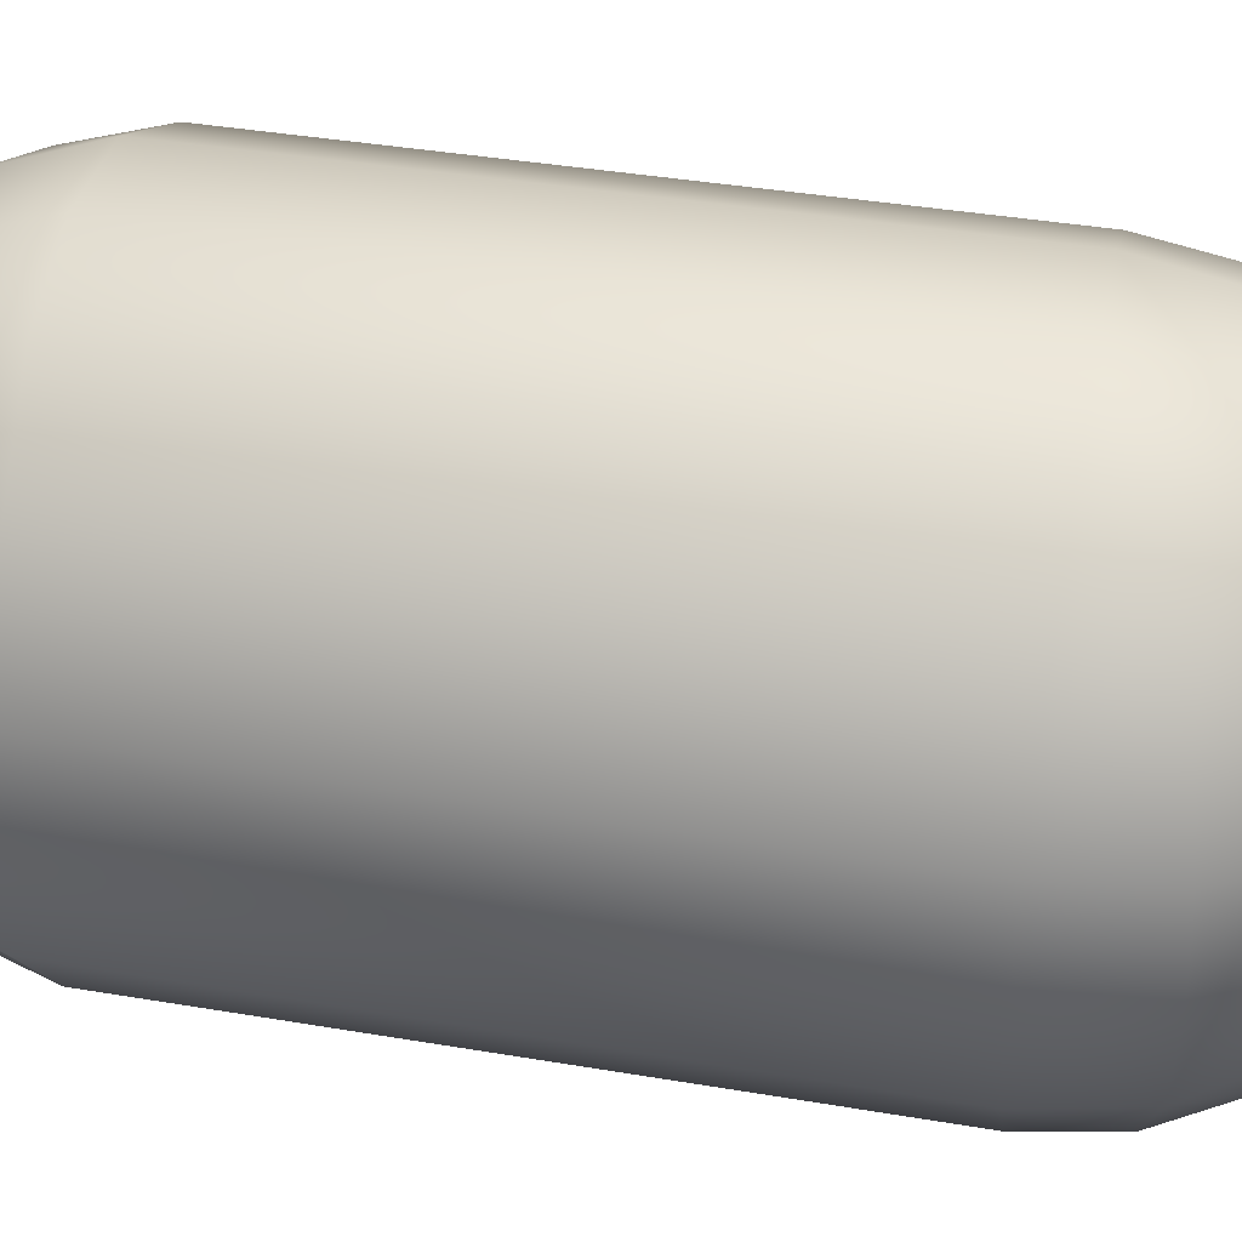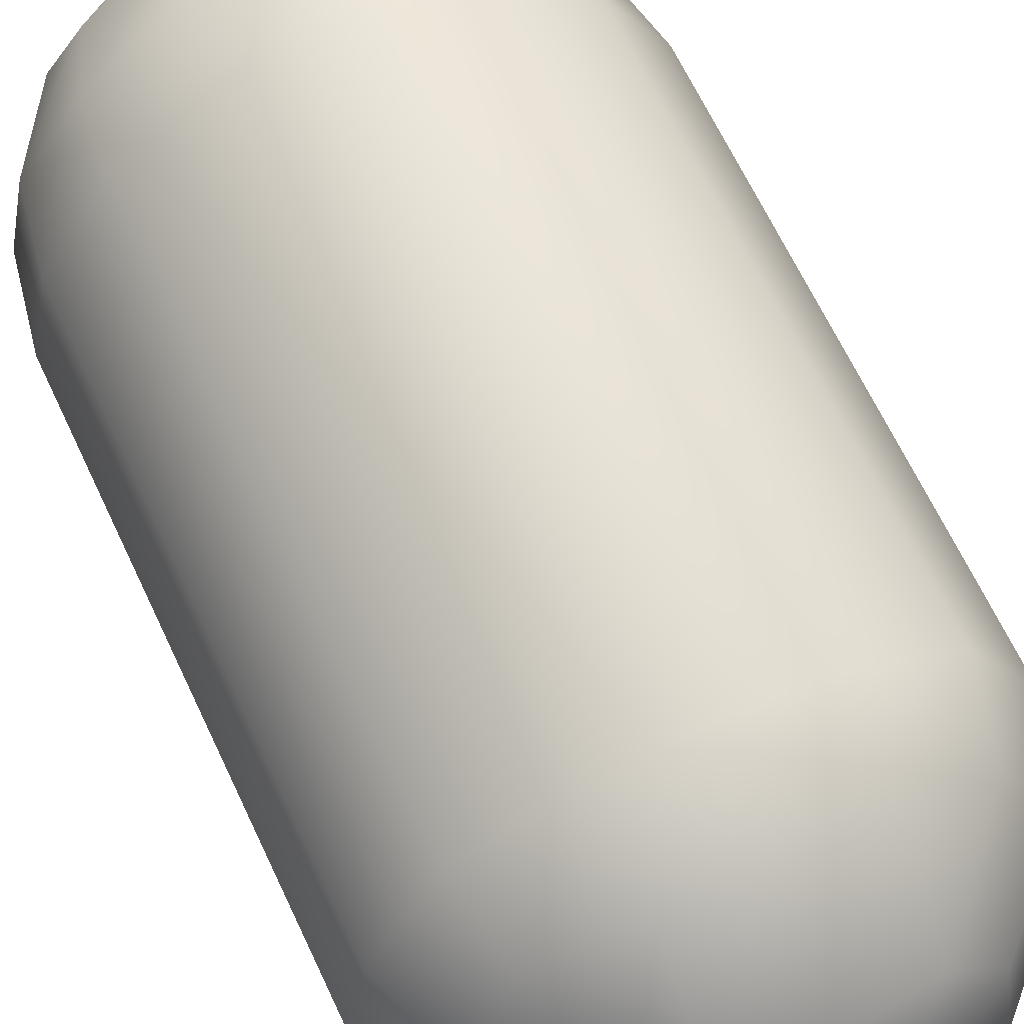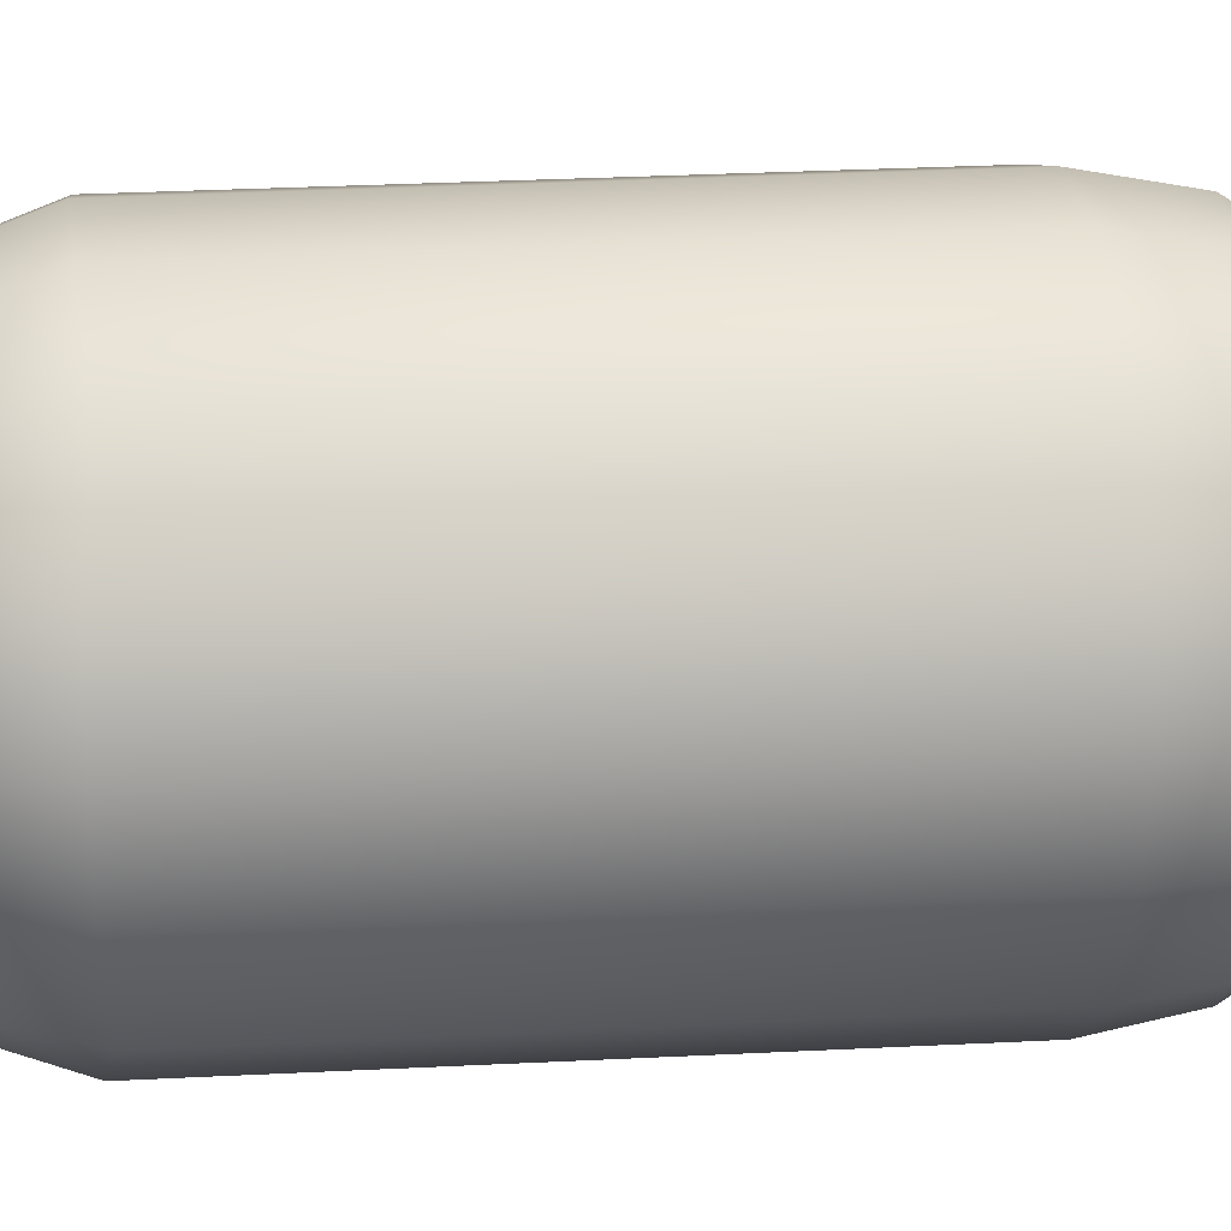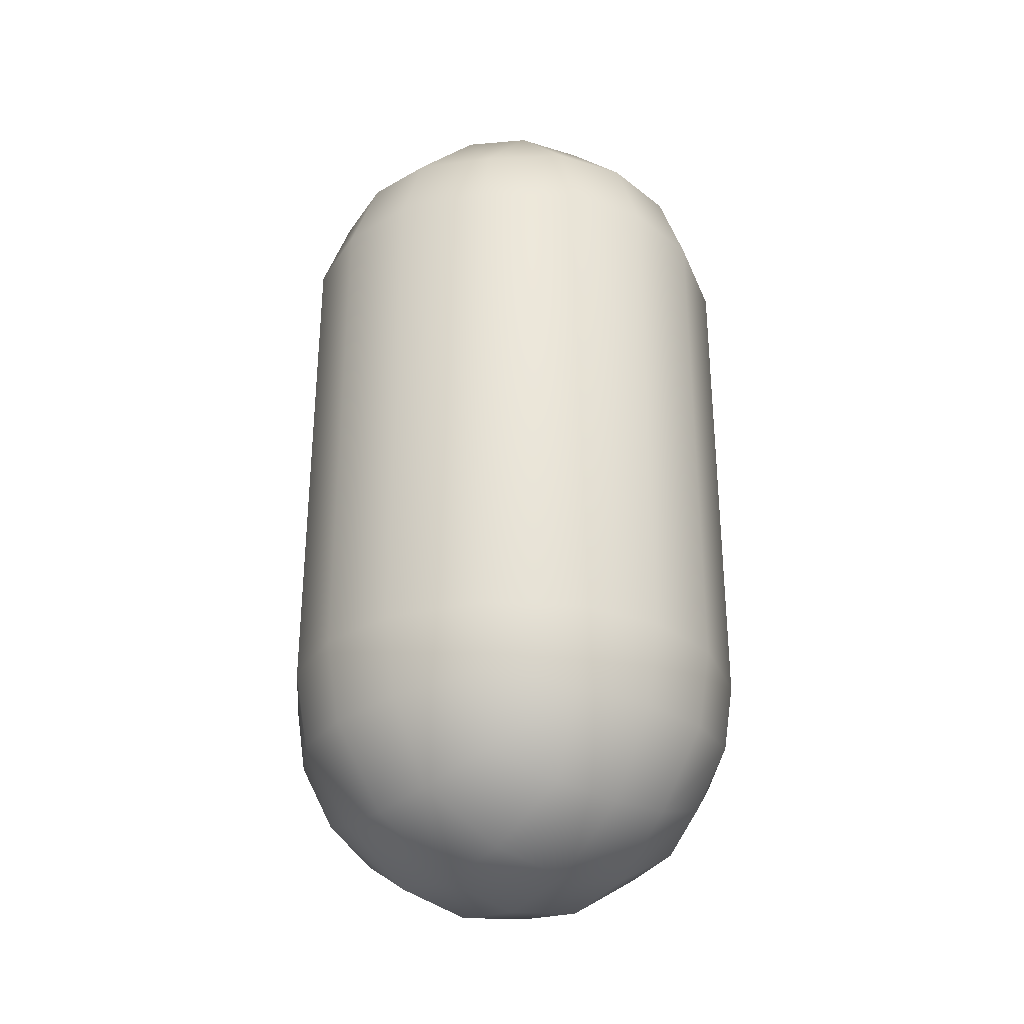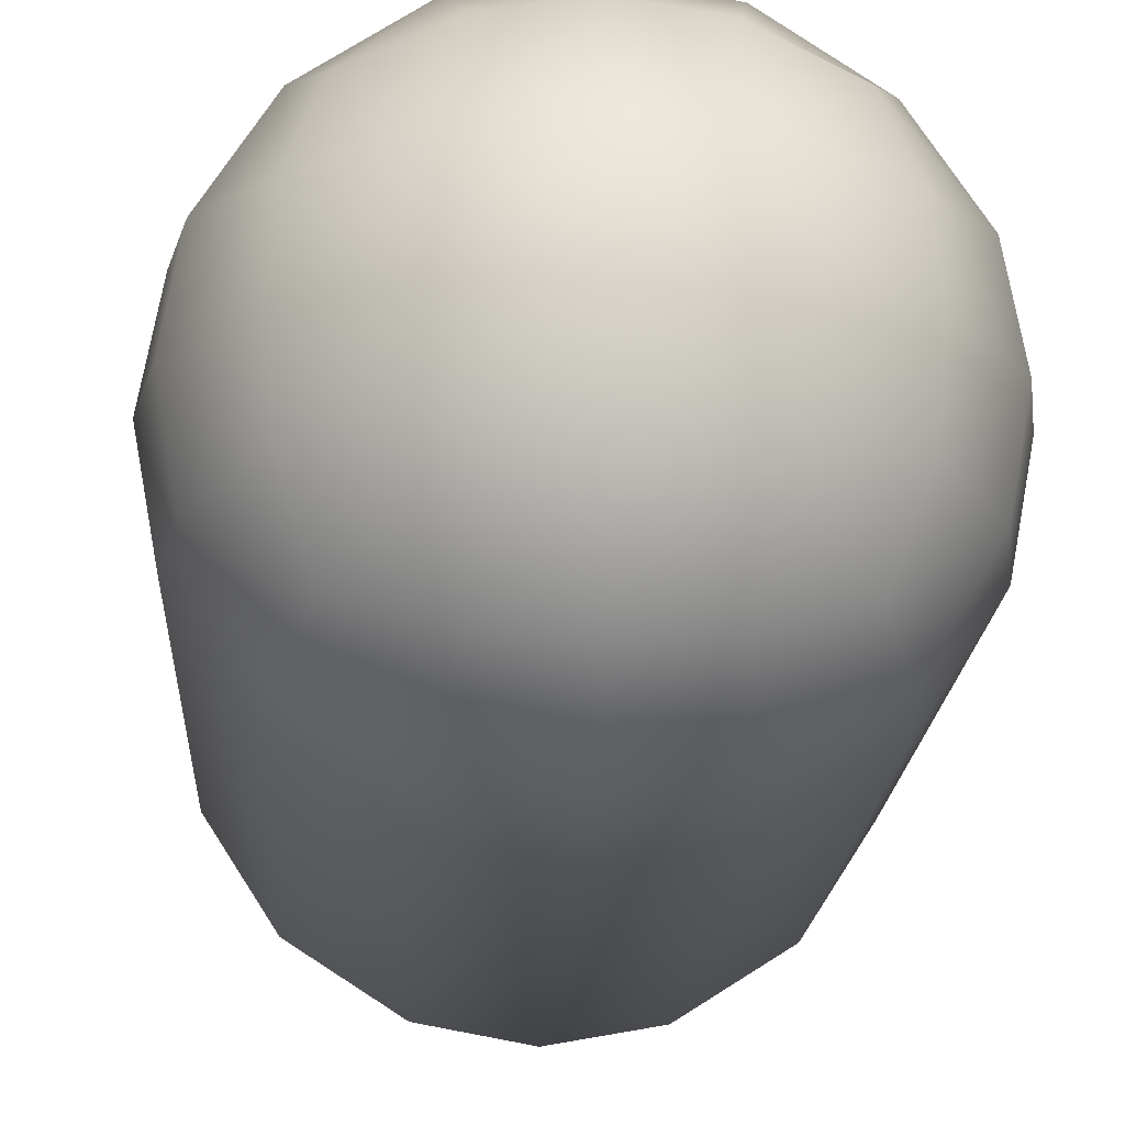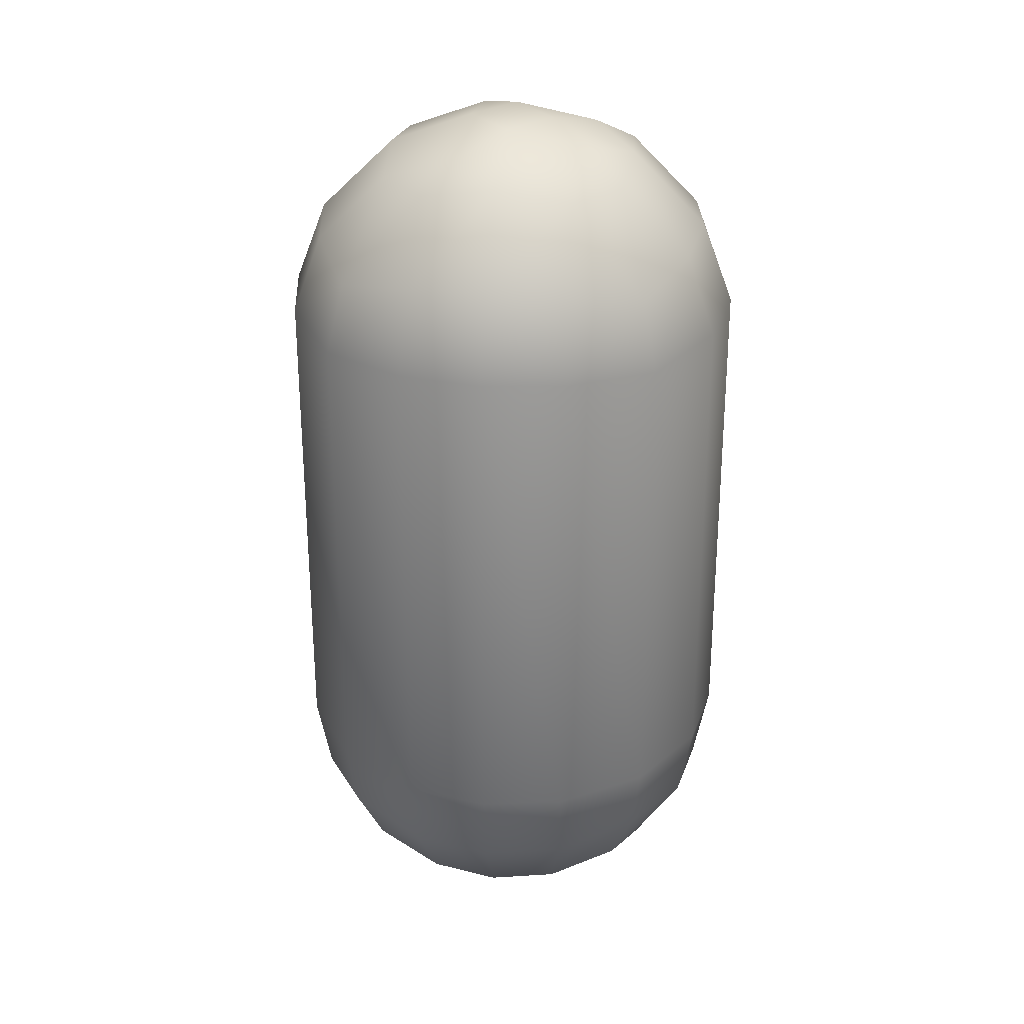
<metadata>
{"format":"obj","ext":"obj","renderer":"f3d","projection":"perspective","resolution":1024,"background":"white","views":[{"elev":44.2,"azim":-79.1,"up":"+Z"},{"elev":61.4,"azim":155.7,"up":"+Z"},{"elev":17.4,"azim":-97.1,"up":"+Z"},{"elev":-29.6,"azim":-127.7,"up":"+Y"},{"elev":-17.7,"azim":-3.0,"up":"+Z"},{"elev":31.0,"azim":-82.4,"up":"+Y"}]}
</metadata>
<code>
o Roundcube
v 0.5774 -1.577 -0.5774
v 0.2887 -1.677 -0.677
v 0 -1.707 -0.7071
v -0.2887 -1.677 -0.677
v 0.677 -1.289 -0.677
v 0.3385 -1.339 -0.878
v 0 -1.354 -0.9354
v -0.3385 -1.339 -0.878
v 0.7071 -1 -0.7071
v 0.3536 -1 -0.9354
v 0 -1 -1
v -0.3536 -1 -0.9354
v 0.6997 1.144 -0.6997
v 0.3499 1.169 -0.9214
v 0 1.177 -0.9843
v -0.3499 1.169 -0.9214
v 0.6374 1.433 -0.6374
v 0.3187 1.508 -0.8004
v 0 1.53 -0.8478
v -0.3187 1.508 -0.8004
v -0.5774 -1.577 -0.5774
v -0.677 -1.677 -0.2887
v -0.7071 -1.707 0
v -0.677 -1.677 0.2887
v -0.677 -1.289 -0.677
v -0.878 -1.339 -0.3385
v -0.9354 -1.354 0
v -0.878 -1.339 0.3385
v -0.7071 -1 -0.7071
v -0.9354 -1 -0.3536
v -1 -1 0
v -0.9354 -1 0.3536
v -0.6997 1.144 -0.6997
v -0.9214 1.169 -0.3499
v -0.9843 1.177 -0
v -0.9214 1.169 0.3499
v -0.6374 1.433 -0.6374
v -0.8004 1.508 -0.3187
v -0.8478 1.53 -0
v -0.8004 1.508 0.3187
v -0.5774 -1.577 0.5774
v -0.2887 -1.677 0.677
v 0 -1.707 0.7071
v 0.2887 -1.677 0.677
v -0.677 -1.289 0.677
v -0.3385 -1.339 0.878
v 0 -1.354 0.9354
v 0.3385 -1.339 0.878
v -0.7071 -1 0.7071
v -0.3536 -1 0.9354
v 0 -1 1
v 0.3536 -1 0.9354
v -0.6997 1.144 0.6997
v -0.3499 1.169 0.9214
v 0 1.177 0.9843
v 0.3499 1.169 0.9214
v -0.6374 1.433 0.6374
v -0.3187 1.508 0.8004
v 0 1.53 0.8478
v 0.3187 1.508 0.8004
v 0.5774 -1.577 0.5774
v 0.677 -1.677 0.2887
v 0.7071 -1.707 0
v 0.677 -1.677 -0.2887
v 0.677 -1.289 0.677
v 0.878 -1.339 0.3385
v 0.9354 -1.354 0
v 0.878 -1.339 -0.3385
v 0.7071 -1 0.7071
v 0.9354 -1 0.3536
v 1 -1 0
v 0.9354 -1 -0.3536
v 0.6997 1.144 0.6997
v 0.9214 1.169 0.3499
v 0.9843 1.177 -0
v 0.9214 1.169 -0.3499
v 0.6374 1.433 0.6374
v 0.8004 1.508 0.3187
v 0.8478 1.53 -0
v 0.8004 1.508 -0.3187
v 0.3385 -1.878 0.3385
v 0 -1.935 0.3536
v -0.3385 -1.878 0.3385
v 0.3536 -1.935 0
v 0 -2 0
v -0.3536 -1.935 0
v 0.3385 -1.878 -0.3385
v 0 -1.935 -0.3536
v -0.3385 -1.878 -0.3385
v 0.3187 1.8 -0.5078
v 0 1.848 -0.5303
v -0.3187 1.8 -0.5078
v 0.5078 1.8 -0.3187
v -0.5078 1.8 -0.3187
v 0.3499 1.921 -0.1693
v 0 1.984 -0.1768
v -0.3499 1.921 -0.1693
v 0.5303 1.848 -0
v 0.1768 1.984 -0
v -0.1768 1.984 -0
v -0.5303 1.848 -0
v 0 1.984 0.1768
v 0.5078 1.8 0.3187
v 0.1693 1.921 0.3499
v -0.1693 1.921 0.3499
v -0.5078 1.8 0.3187
v 0.3187 1.8 0.5078
v 0 1.848 0.5303
v -0.3187 1.8 0.5078
f 6 5 1 2
f 7 6 2 3
f 8 7 3 4
f 41 24 83 42
f 25 8 4 21
f 14 15 19 18
f 14 10 11 15
f 72 9 13 76
f 13 14 18 17
f 33 29 30 34
f 18 19 91 90
f 79 80 93 98
f 13 9 10 14
f 23 22 89 86
f 16 33 37 20
f 80 76 13 17
f 25 26 30 29
f 27 28 32 31
f 19 20 92 91
f 94 97 92
f 20 37 92
f 36 32 49 53
f 100 101 106 105
f 24 23 86 83
f 46 47 51 50
f 26 25 21 22
f 27 26 22 23
f 28 27 23 24
f 61 44 81 62
f 45 28 24 41
f 33 34 38 37
f 53 49 50 54
f 34 30 31 35
f 34 35 39 38
f 38 39 101 94
f 35 36 40 39
f 43 42 83 82
f 36 53 57 40
f 37 38 94 92
f 39 40 106 101
f 45 46 50 49
f 47 48 52 51
f 98 95 99
f 99 95 96
f 101 97 94
f 98 99 104 103
f 105 102 100
f 56 52 69 73
f 5 6 10 9
f 44 43 82 81
f 66 67 71 70
f 85 86 89 88
f 46 45 41 42
f 84 85 88 87
f 47 46 42 43
f 48 47 43 44
f 65 48 44 61
f 53 54 58 57
f 73 69 70 74
f 54 50 51 55
f 54 55 59 58
f 58 59 108 109
f 55 56 60 59
f 63 62 81 84
f 56 73 77 60
f 57 58 109 106
f 60 77 103 107
f 59 60 107 108
f 65 66 70 69
f 67 68 72 71
f 87 2 1 64
f 107 104 108
f 7 8 12 11
f 64 63 84 87
f 75 71 72 76
f 82 83 86 85
f 66 65 61 62
f 67 66 62 63
f 68 67 63 64
f 78 79 98 103
f 73 74 78 77
f 95 93 90
f 75 76 80 79
f 81 82 85 84
f 108 105 109
f 80 17 90 93
f 100 97 101
f 15 16 20 19
f 100 96 97
f 95 98 93
f 102 104 99
f 48 65 69 52
f 55 51 52 56
f 28 45 49 32
f 74 70 71 75
f 90 91 96 95
f 74 75 79 78
f 91 92 97 96
f 35 31 32 36
f 21 4 89 22
f 72 68 5 9
f 16 12 29 33
f 17 18 90
f 109 105 106
f 107 103 104
f 102 99 96 100
f 108 104 102 105
f 3 2 87 88
f 40 57 106
f 78 103 77
f 68 64 1 5
f 6 7 11 10
f 4 3 88 89
f 26 27 31 30
f 15 11 12 16
f 8 25 29 12

</code>
